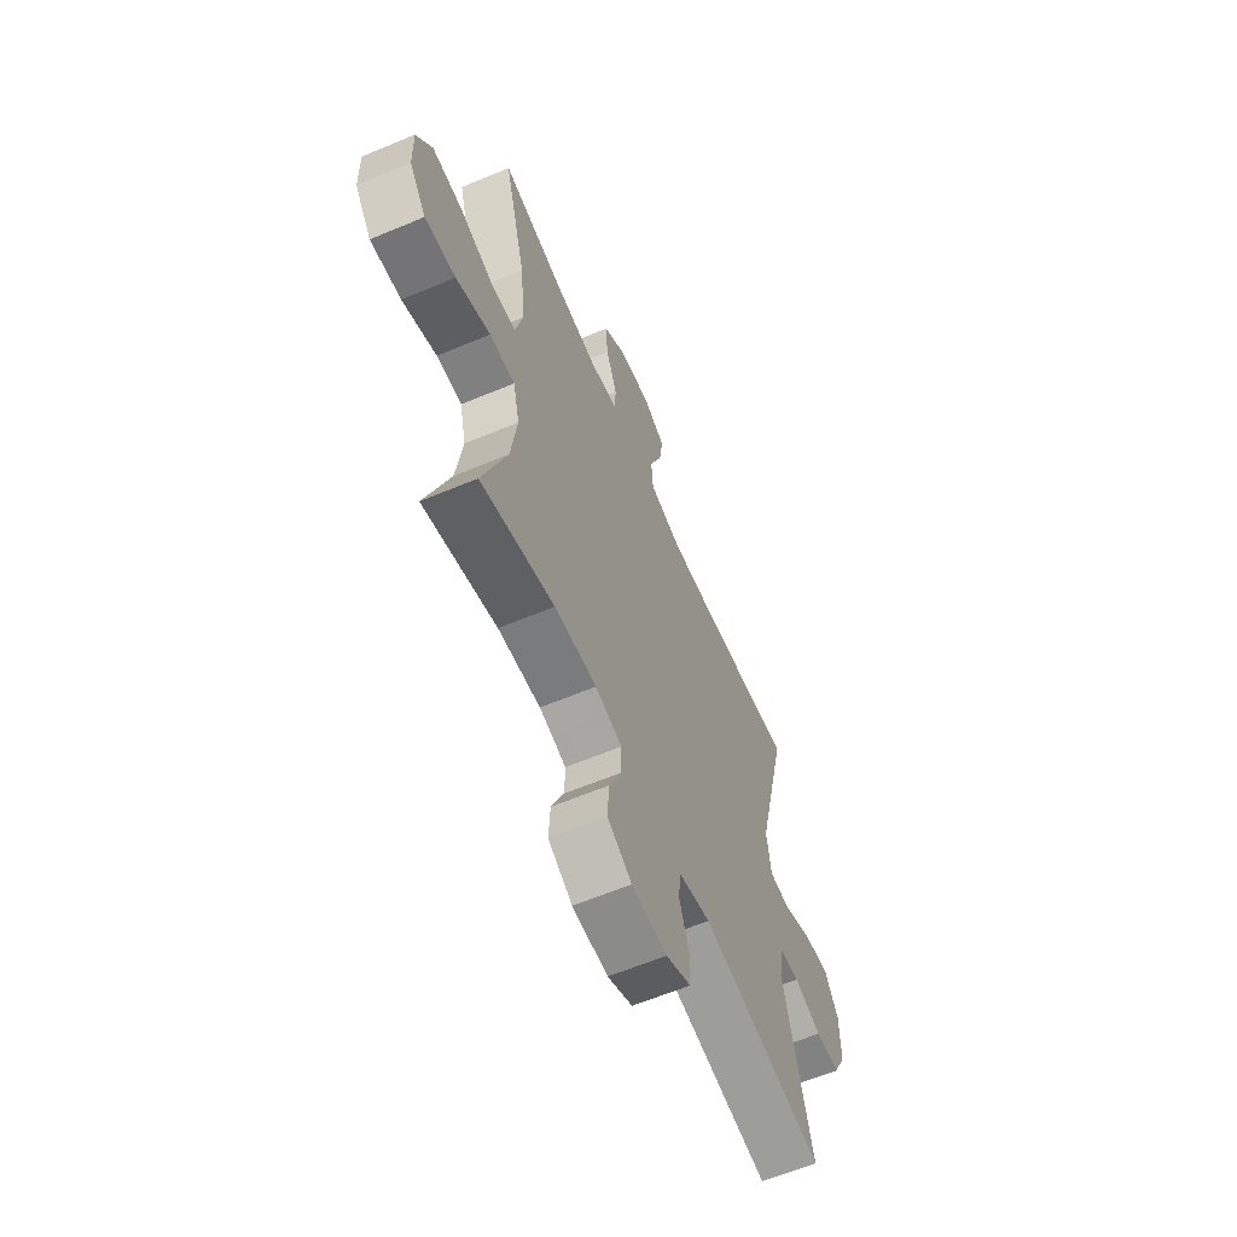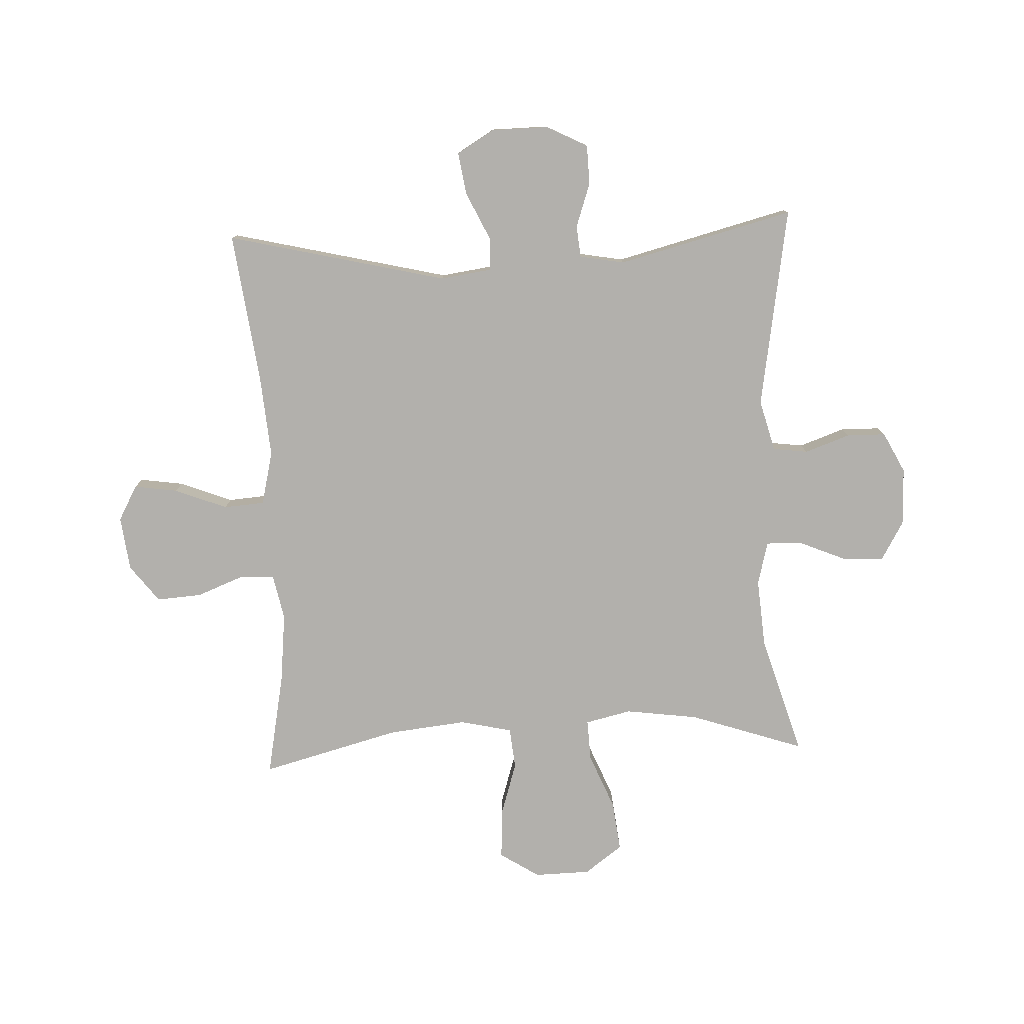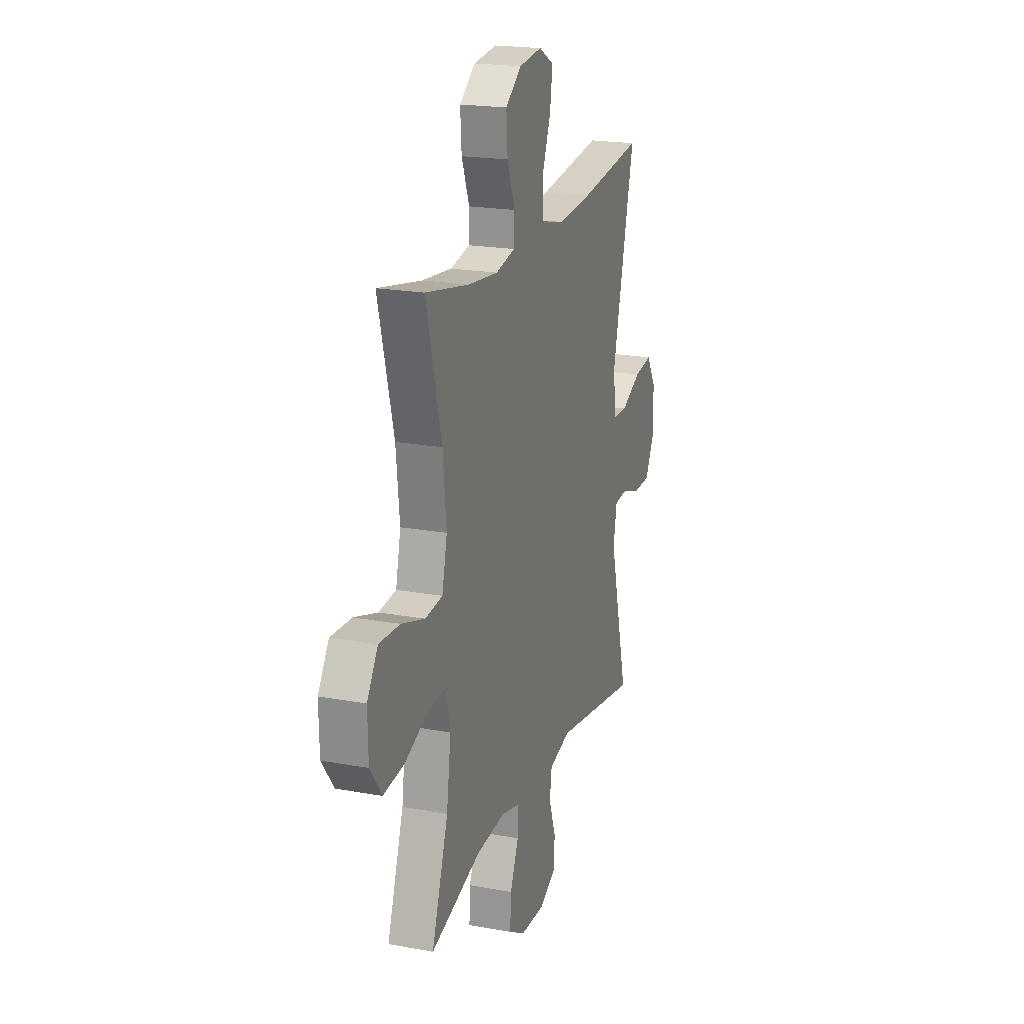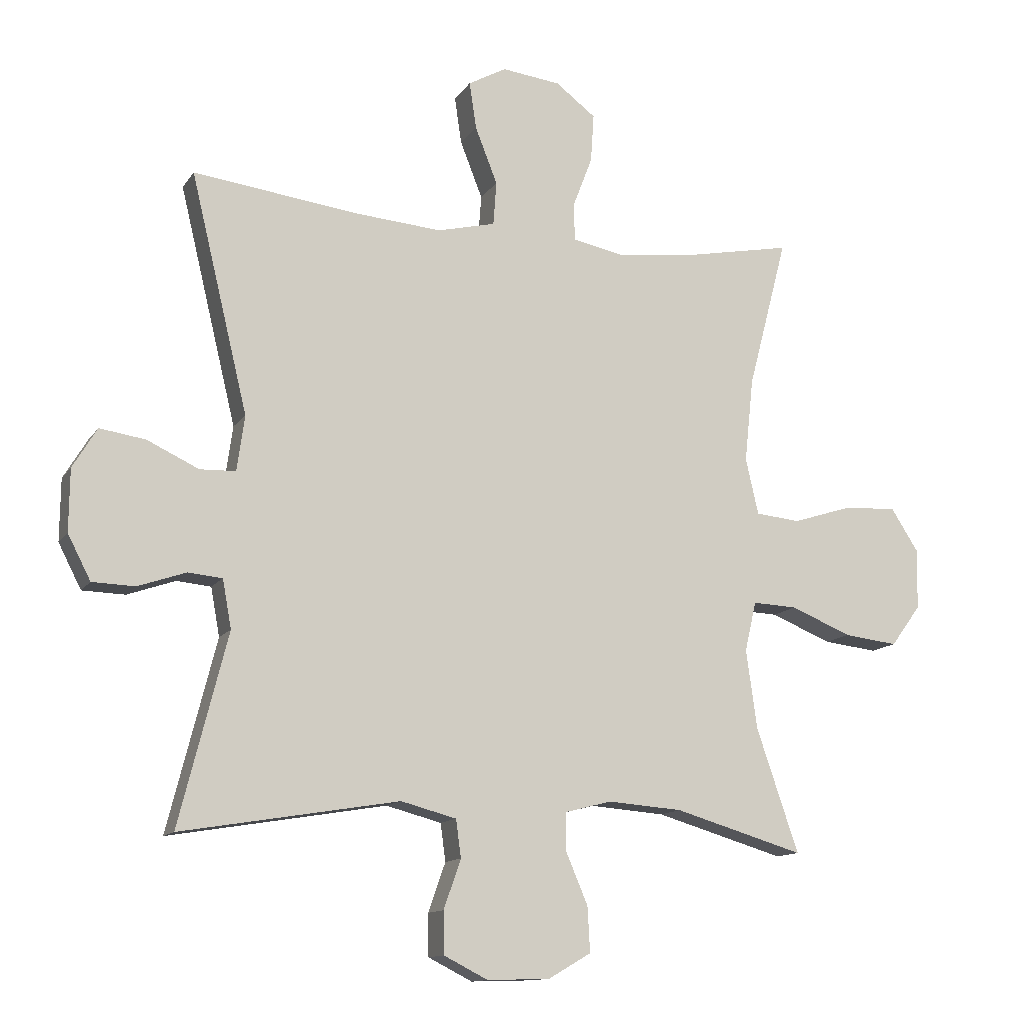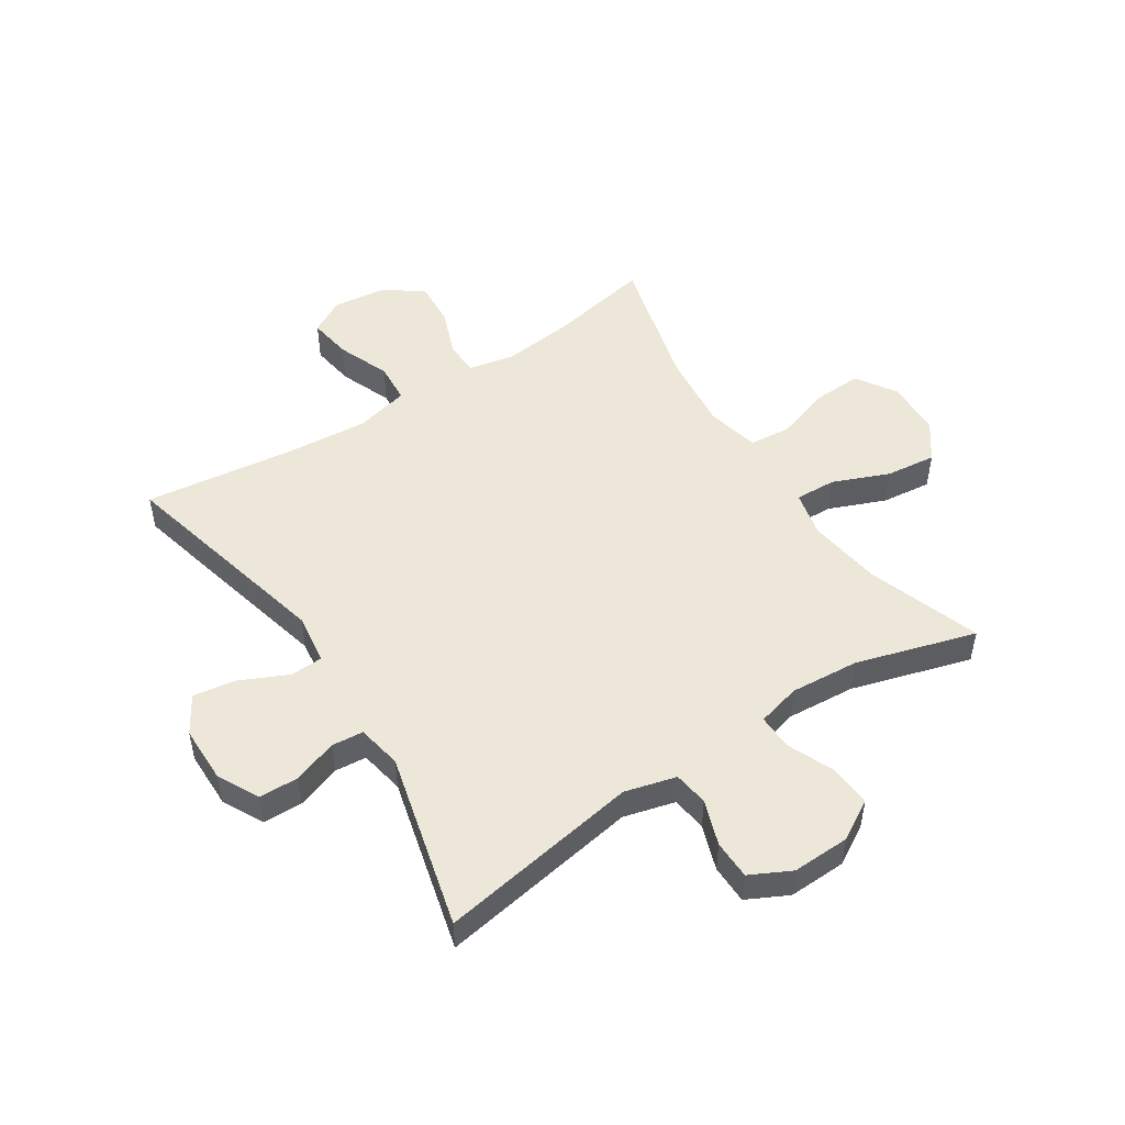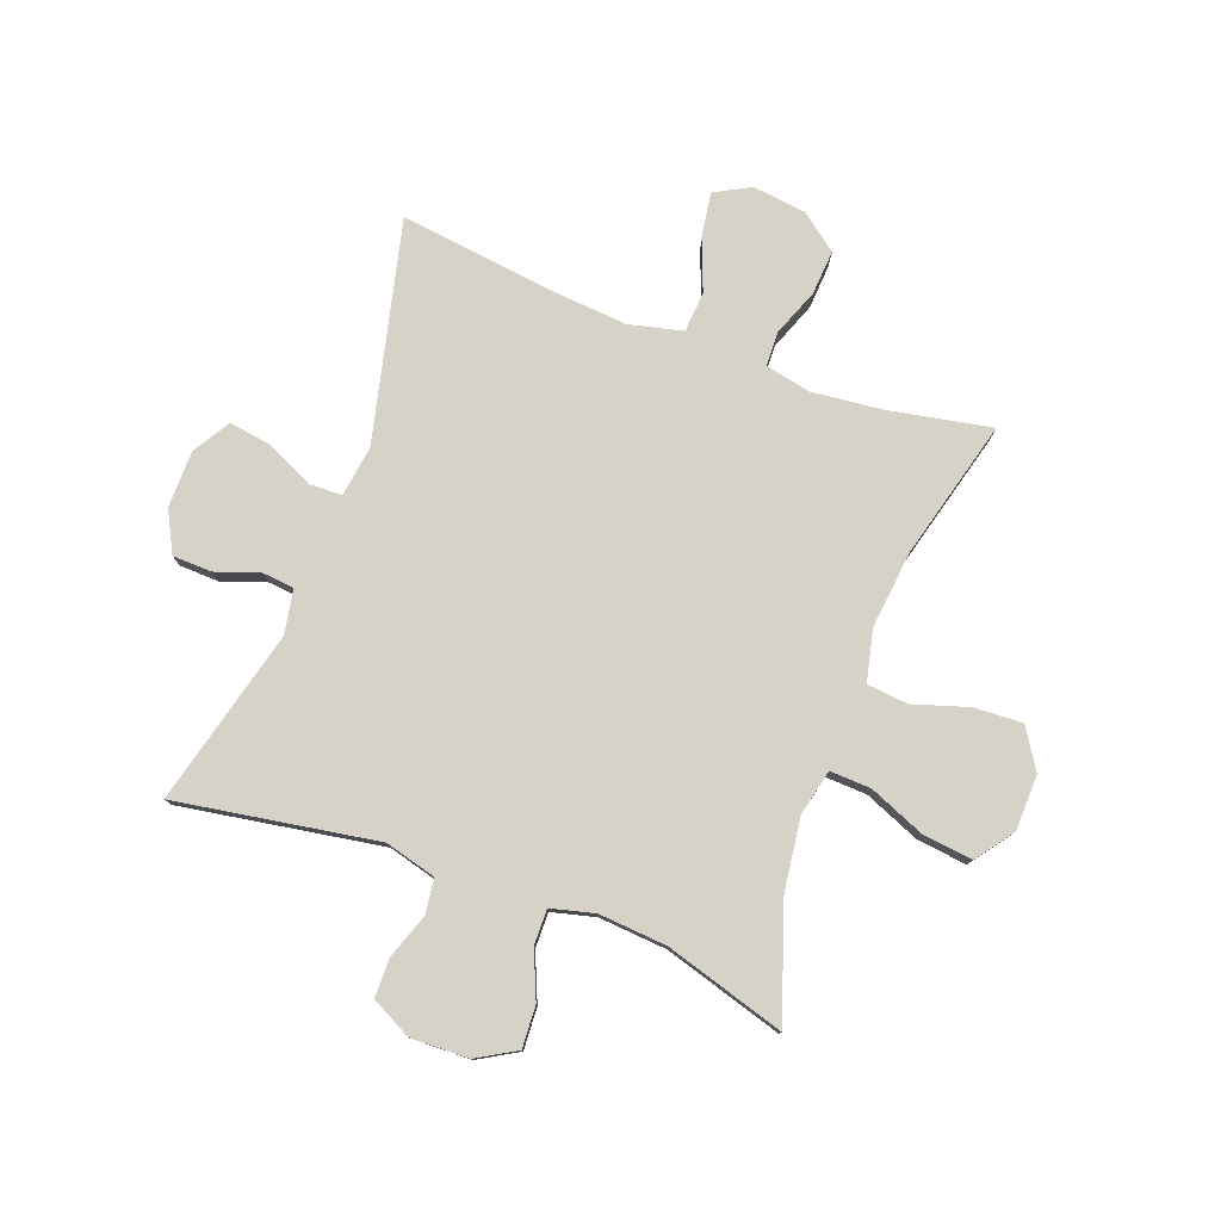
<metadata>
{"format":"obj","ext":"obj","renderer":"f3d","projection":"perspective","resolution":1024,"background":"white","views":[{"elev":-62.2,"azim":-67.0,"up":"+Z"},{"elev":-78.7,"azim":92.6,"up":"+Y"},{"elev":20.4,"azim":-71.4,"up":"+Z"},{"elev":-12.6,"azim":159.1,"up":"+Z"},{"elev":50.1,"azim":146.9,"up":"+Y"},{"elev":78.4,"azim":-159.5,"up":"+Y"}]}
</metadata>
<code>
v -0.5 0.07 -0.5
v -0.434 0.07 -0.306
v -0.417 0.07 -0.182
v -0.435 0.07 -0.104
v -0.505 0.07 -0.107
v -0.6 0.07 -0.146
v -0.685 0.07 -0.156
v -0.732 0.07 -0.092
v -0.734 0.07 0.003
v -0.691 0.07 0.07
v -0.608 0.07 0.066
v -0.514 0.07 0.036
v -0.444 0.07 0.043
v -0.424 0.07 0.131
v -0.438 0.07 0.263
v -0.5 0.07 0.5
v -0.325 0.07 0.466
v -0.205 0.07 0.453
v -0.127 0.07 0.469
v -0.125 0.07 0.527
v -0.156 0.07 0.608
v -0.161 0.07 0.684
v -0.098 0.07 0.732
v -0.006 0.07 0.743
v 0.054 0.07 0.71
v 0.043 0.07 0.636
v 0.008 0.07 0.547
v 0.013 0.07 0.478
v 0.104 0.07 0.456
v 0.242 0.07 0.467
v 0.5 0.07 0.5
v 0.41 0.07 0.126
v 0.422 0.07 0.039
v 0.478 0.07 0.037
v 0.559 0.07 0.075
v 0.631 0.07 0.086
v 0.669 0.07 0.023
v 0.67 0.07 -0.074
v 0.634 0.07 -0.144
v 0.567 0.07 -0.146
v 0.492 0.07 -0.12
v 0.438 0.07 -0.125
v 0.424 0.07 -0.201
v 0.5 0.07 -0.5
v 0.158 0.07 -0.443
v 0.071 0.07 -0.466
v 0.063 0.07 -0.525
v 0.09 0.07 -0.602
v 0.089 0.07 -0.668
v 0.02 0.07 -0.703
v -0.078 0.07 -0.7
v -0.145 0.07 -0.661
v -0.141 0.07 -0.59
v -0.107 0.07 -0.51
v -0.106 0.07 -0.45
v -0.18 0.07 -0.431
v -0.297 0.07 -0.44
v -0.5 0 -0.5
v -0.434 0 -0.306
v -0.417 0 -0.182
v -0.435 0 -0.104
v -0.505 0 -0.107
v -0.6 0 -0.146
v -0.685 0 -0.156
v -0.732 0 -0.092
v -0.734 0 0.003
v -0.691 0 0.07
v -0.608 0 0.066
v -0.514 0 0.036
v -0.444 0 0.043
v -0.424 0 0.131
v -0.438 0 0.263
v -0.5 0 0.5
v -0.325 0 0.466
v -0.205 0 0.453
v -0.127 0 0.469
v -0.125 0 0.527
v -0.156 0 0.608
v -0.161 0 0.684
v -0.098 0 0.732
v -0.006 0 0.743
v 0.054 0 0.71
v 0.043 0 0.636
v 0.008 0 0.547
v 0.013 0 0.478
v 0.104 0 0.456
v 0.242 0 0.467
v 0.5 0 0.5
v 0.41 0 0.126
v 0.422 0 0.039
v 0.478 0 0.037
v 0.559 0 0.075
v 0.631 0 0.086
v 0.669 0 0.023
v 0.67 0 -0.074
v 0.634 0 -0.144
v 0.567 0 -0.146
v 0.492 0 -0.12
v 0.438 0 -0.125
v 0.424 0 -0.201
v 0.5 0 -0.5
v 0.158 0 -0.443
v 0.071 0 -0.466
v 0.063 0 -0.525
v 0.09 0 -0.602
v 0.089 0 -0.668
v 0.02 0 -0.703
v -0.078 0 -0.7
v -0.145 0 -0.661
v -0.141 0 -0.59
v -0.107 0 -0.51
v -0.106 0 -0.45
v -0.18 0 -0.431
v -0.297 0 -0.44
f 51 52 53 54
f 51 54 55
f 50 51 55
f 47 48 49 50
f 46 47 50 55
f 45 46 55 56
f 43 44 45
f 42 43 45 56
f 38 39 40 41
f 38 41 42
f 37 38 42
f 34 35 36 37
f 33 34 37 42
f 32 33 42 56
f 30 31 32 56
f 24 25 26 27
f 22 23 24 27
f 20 21 22 27
f 19 20 27 28
f 18 19 28 29
f 15 16 17
f 14 15 17 18
f 13 14 18 29
f 9 10 11 12
f 9 12 13
f 8 9 13
f 5 6 7 8
f 4 5 8 13
f 3 4 13 29
f 57 1 2
f 29 30 56 57
f 2 3 29 57
f 111 110 109 108
f 112 111 108
f 112 108 107
f 107 106 105 104
f 112 107 104 103
f 113 112 103 102
f 102 101 100
f 113 102 100 99
f 98 97 96 95
f 99 98 95
f 99 95 94
f 94 93 92 91
f 99 94 91 90
f 113 99 90 89
f 113 89 88 87
f 84 83 82 81
f 84 81 80 79
f 84 79 78 77
f 85 84 77 76
f 86 85 76 75
f 74 73 72
f 75 74 72 71
f 86 75 71 70
f 69 68 67 66
f 70 69 66
f 70 66 65
f 65 64 63 62
f 70 65 62 61
f 86 70 61 60
f 59 58 114
f 114 113 87 86
f 114 86 60 59
f 1 58 59 2
f 2 59 60 3
f 3 60 61 4
f 4 61 62 5
f 5 62 63 6
f 6 63 64 7
f 7 64 65 8
f 8 65 66 9
f 9 66 67 10
f 10 67 68 11
f 11 68 69 12
f 12 69 70 13
f 13 70 71 14
f 14 71 72 15
f 15 72 73 16
f 16 73 74 17
f 17 74 75 18
f 18 75 76 19
f 19 76 77 20
f 20 77 78 21
f 21 78 79 22
f 22 79 80 23
f 23 80 81 24
f 24 81 82 25
f 25 82 83 26
f 26 83 84 27
f 27 84 85 28
f 28 85 86 29
f 29 86 87 30
f 30 87 88 31
f 31 88 89 32
f 32 89 90 33
f 33 90 91 34
f 34 91 92 35
f 35 92 93 36
f 36 93 94 37
f 37 94 95 38
f 38 95 96 39
f 39 96 97 40
f 40 97 98 41
f 41 98 99 42
f 42 99 100 43
f 43 100 101 44
f 44 101 102 45
f 45 102 103 46
f 46 103 104 47
f 47 104 105 48
f 48 105 106 49
f 49 106 107 50
f 50 107 108 51
f 51 108 109 52
f 52 109 110 53
f 53 110 111 54
f 54 111 112 55
f 55 112 113 56
f 56 113 114 57
f 57 114 58 1

</code>
